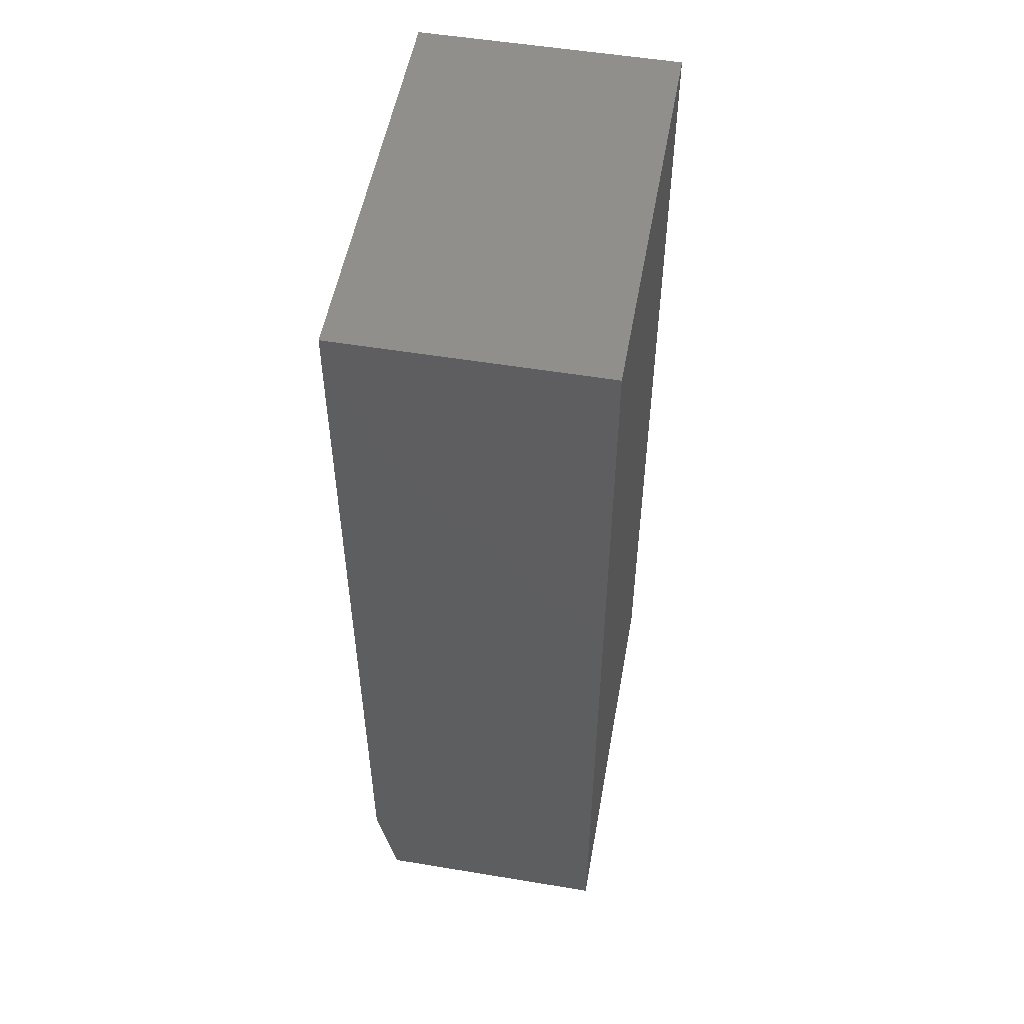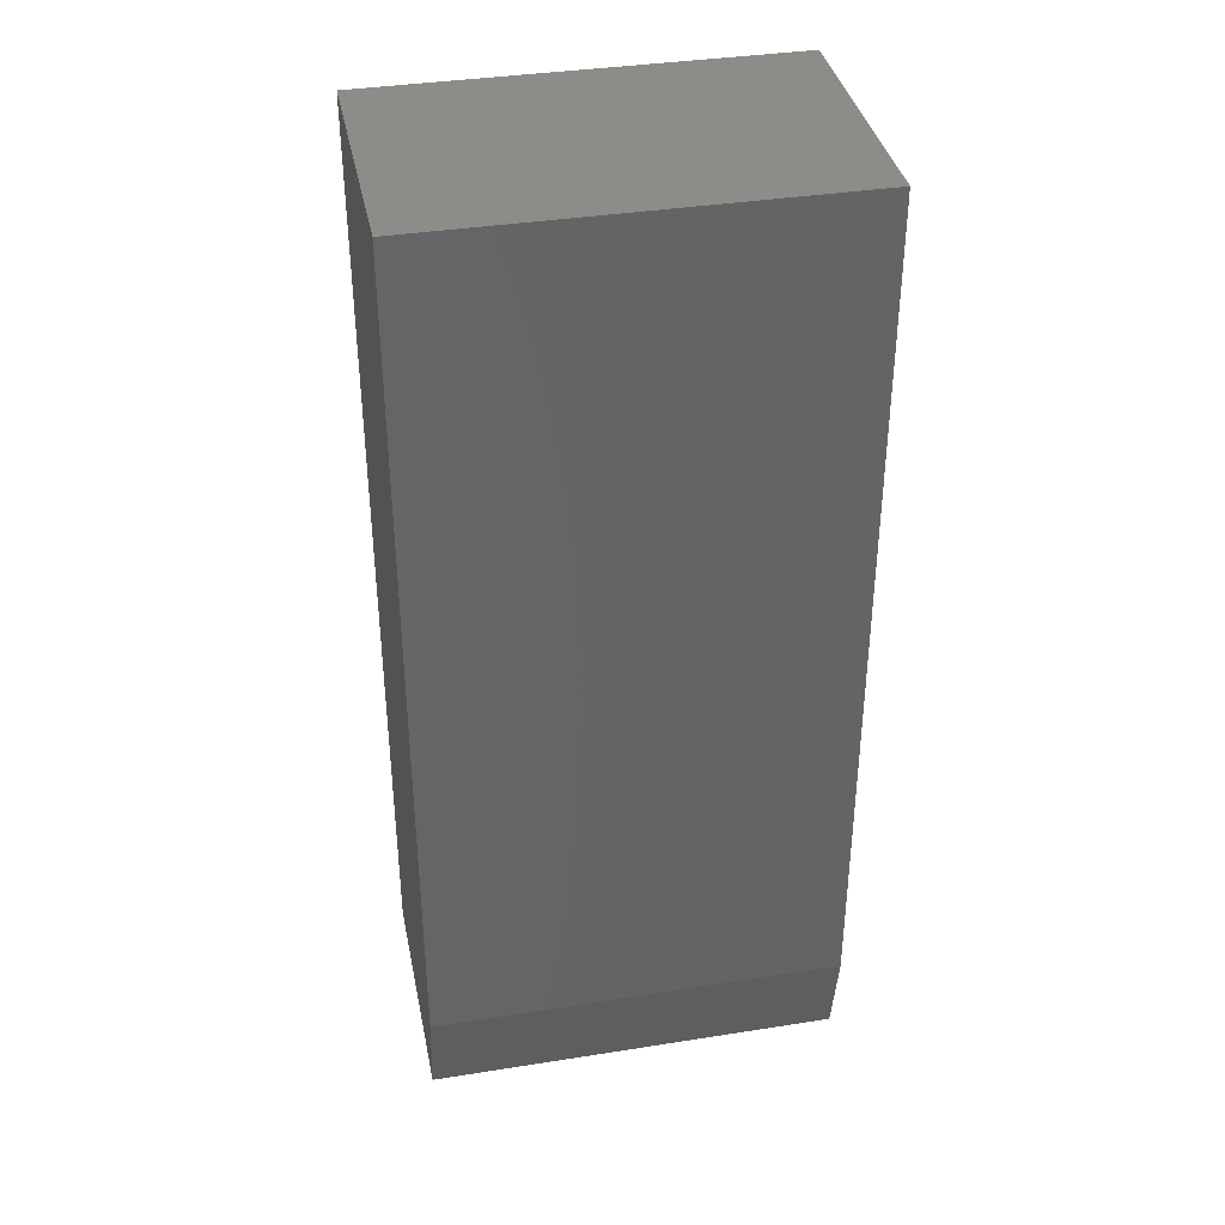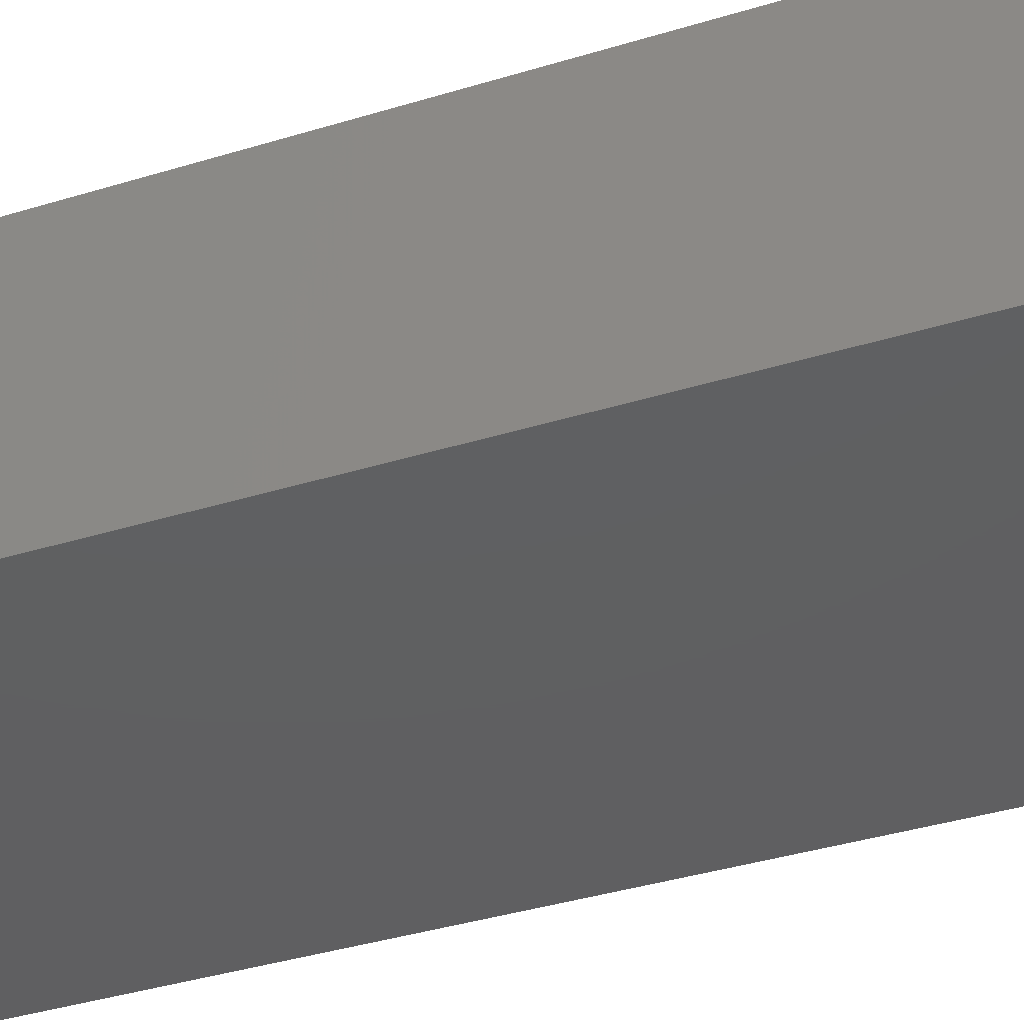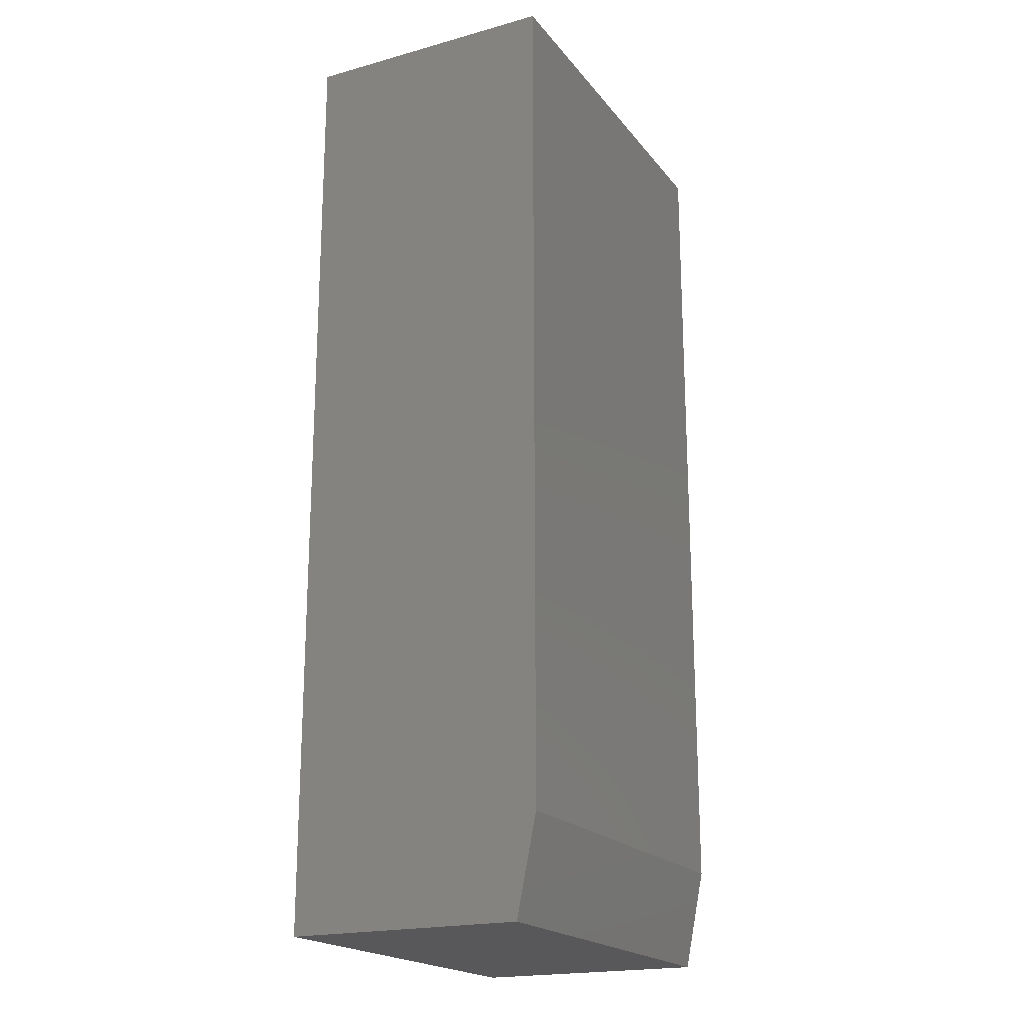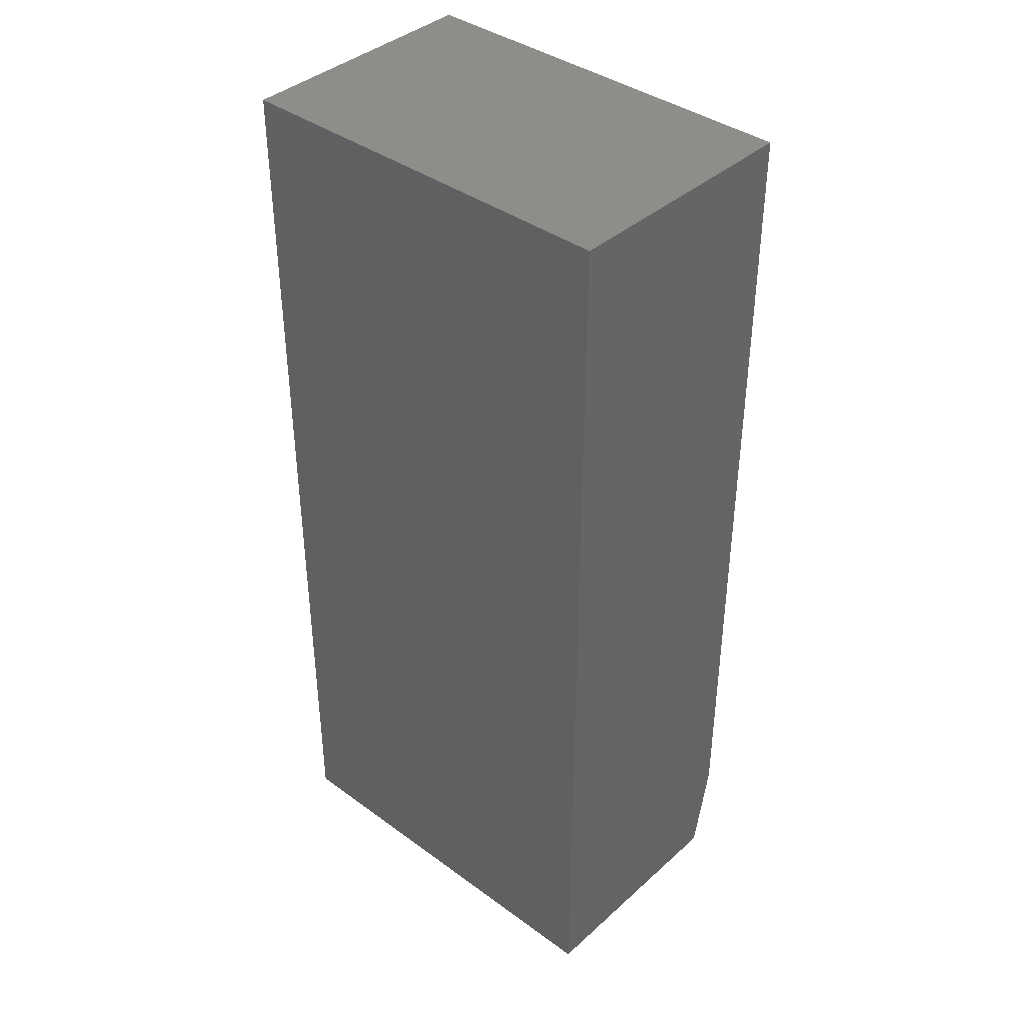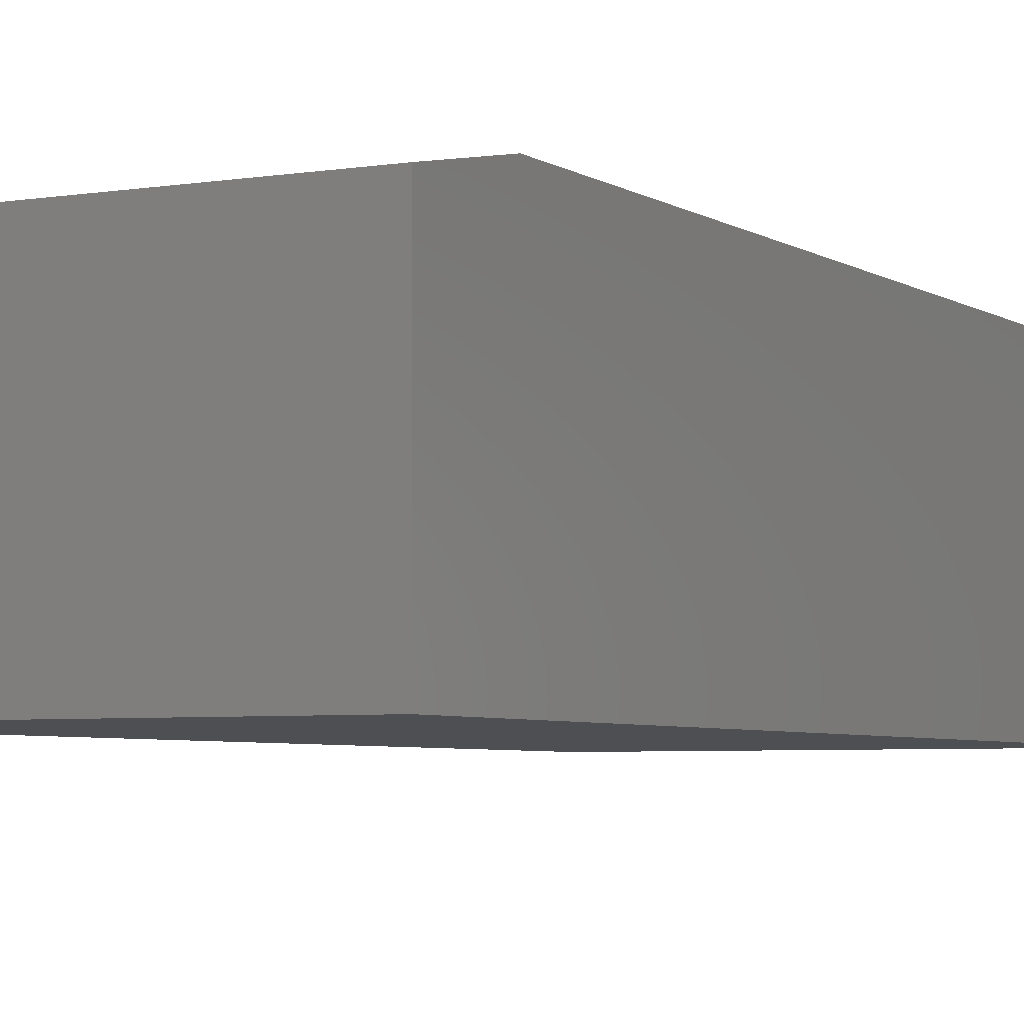
<metadata>
{"format":"stl","ext":"stl","renderer":"f3d","projection":"perspective","resolution":1024,"background":"white","views":[{"elev":52.8,"azim":100.1,"up":"+Y"},{"elev":37.6,"azim":-11.4,"up":"+Y"},{"elev":-39.5,"azim":110.8,"up":"+Z"},{"elev":-19.9,"azim":-63.1,"up":"+Y"},{"elev":39.3,"azim":-137.8,"up":"+Y"},{"elev":-4.7,"azim":28.1,"up":"+Z"}]}
</metadata>
<code>
# stl→obj: 10 verts, 16 faces
v -0.3281 0.07812 0.2031
v -0.004441 0.07812 0.2031
v -0.3281 0.75 0.2031
v -0.004441 0.75 0.2031
v -0.3281 0.75 0
v -0.3281 0 0
v -0.3281 0 0.1875
v -0.004441 0.75 0
v -0.004441 0 0
v -0.004441 0 0.1875
f 1 2 3
f 3 2 4
f 3 5 1
f 1 5 6
f 1 6 7
f 8 4 9
f 9 4 2
f 9 2 10
f 7 6 10
f 10 6 9
f 2 1 10
f 10 1 7
f 6 5 9
f 9 5 8
f 4 8 3
f 3 8 5

</code>
